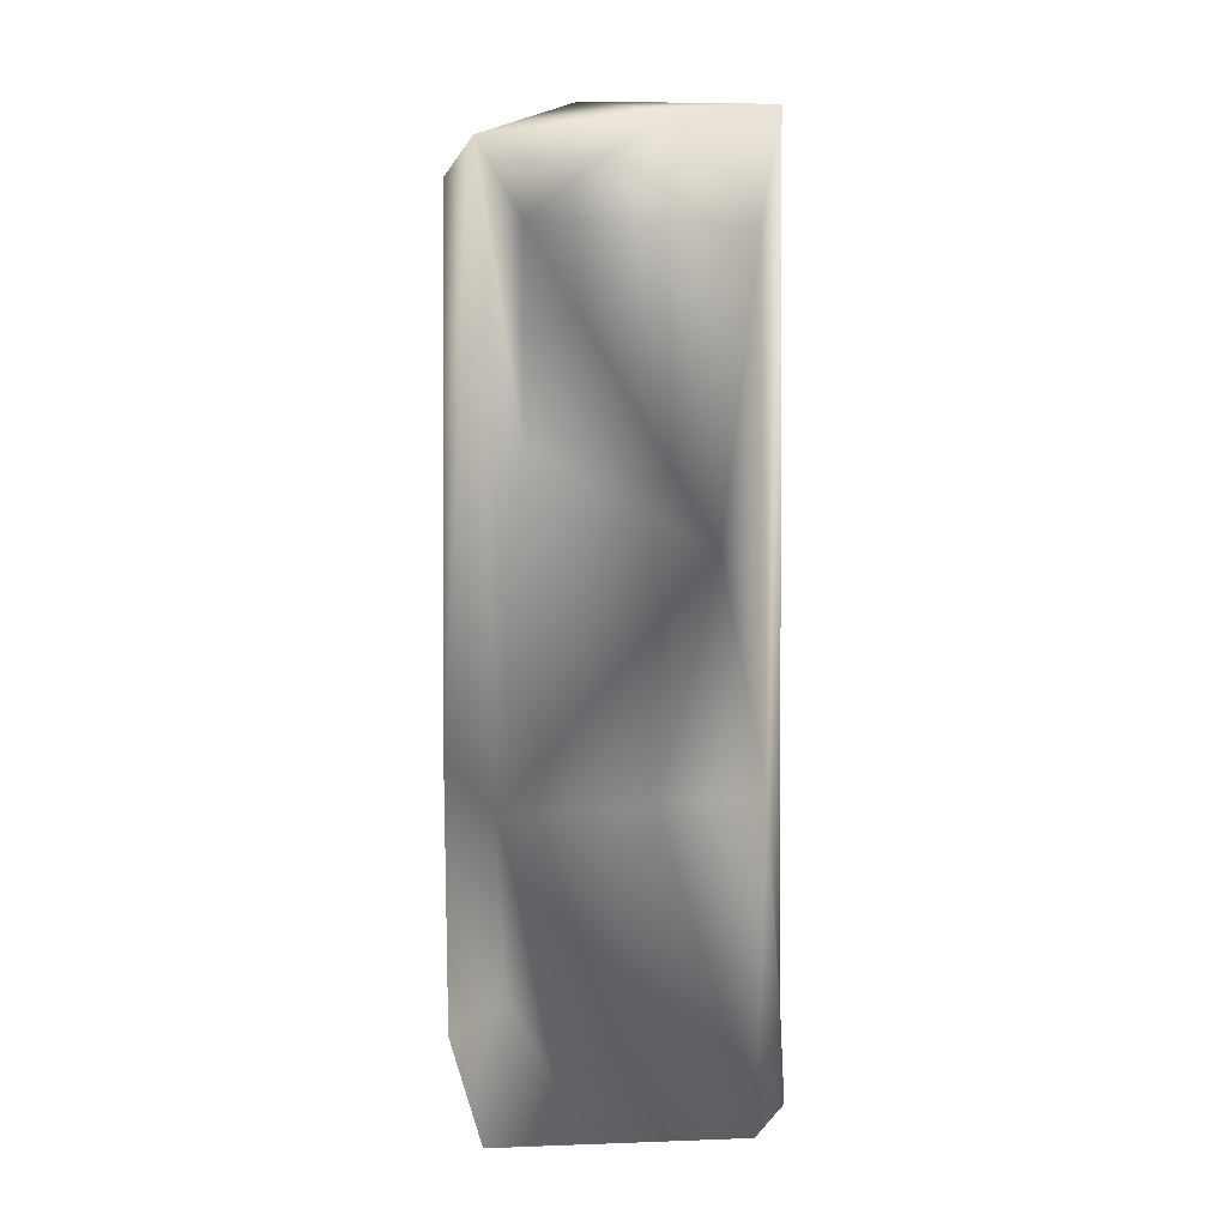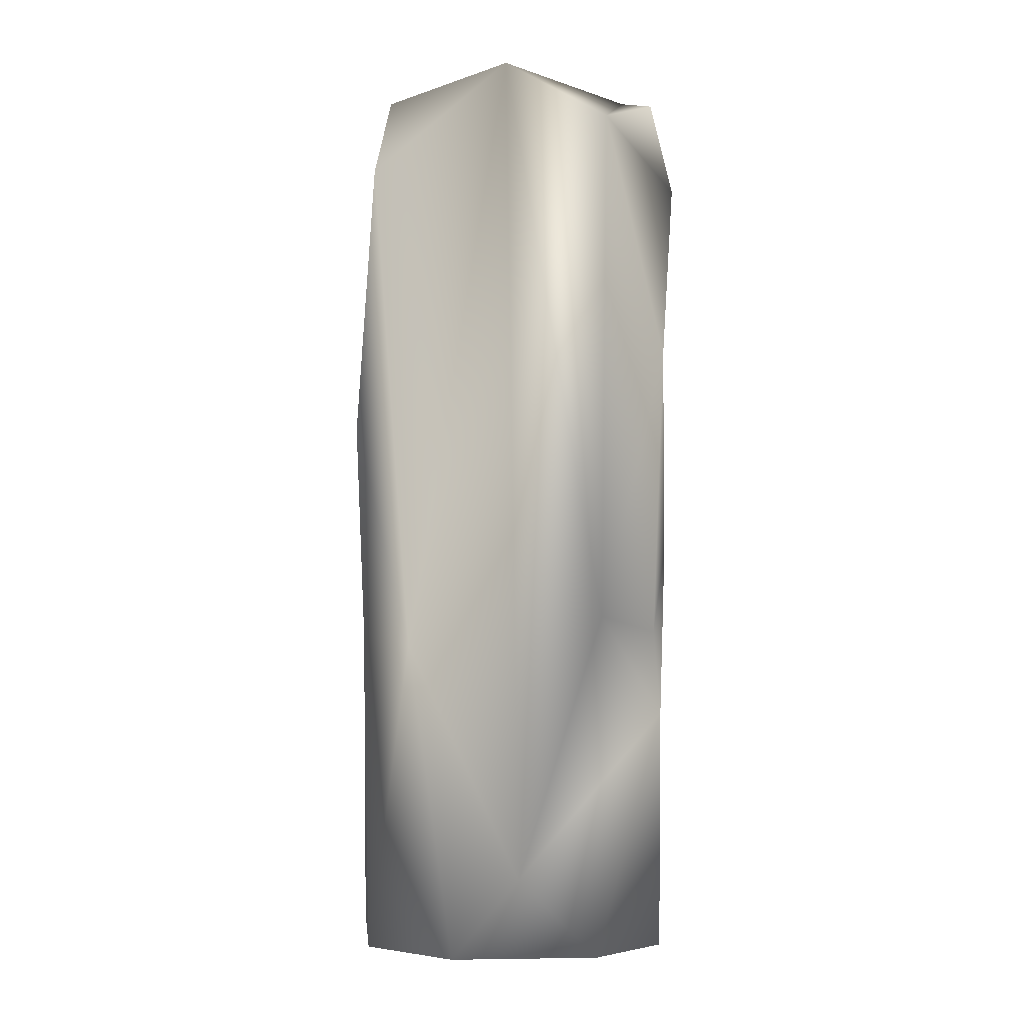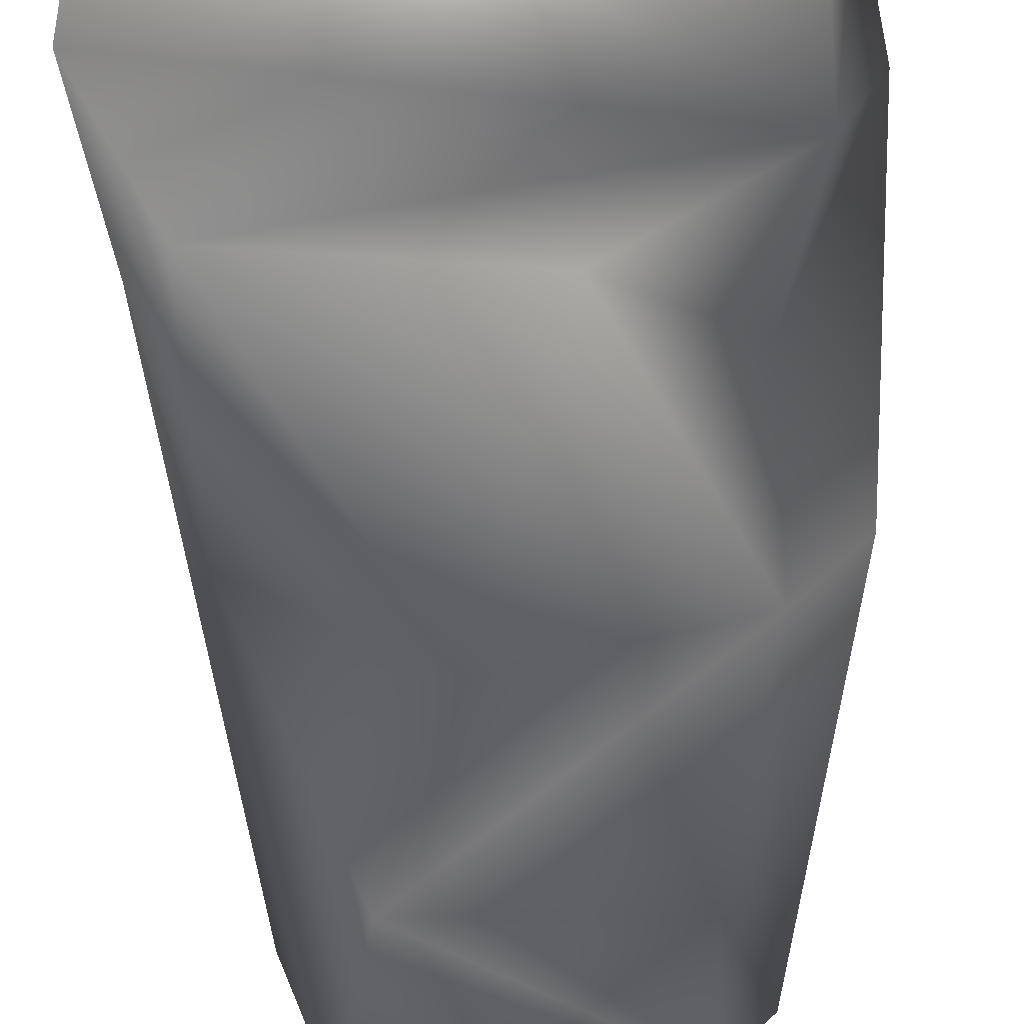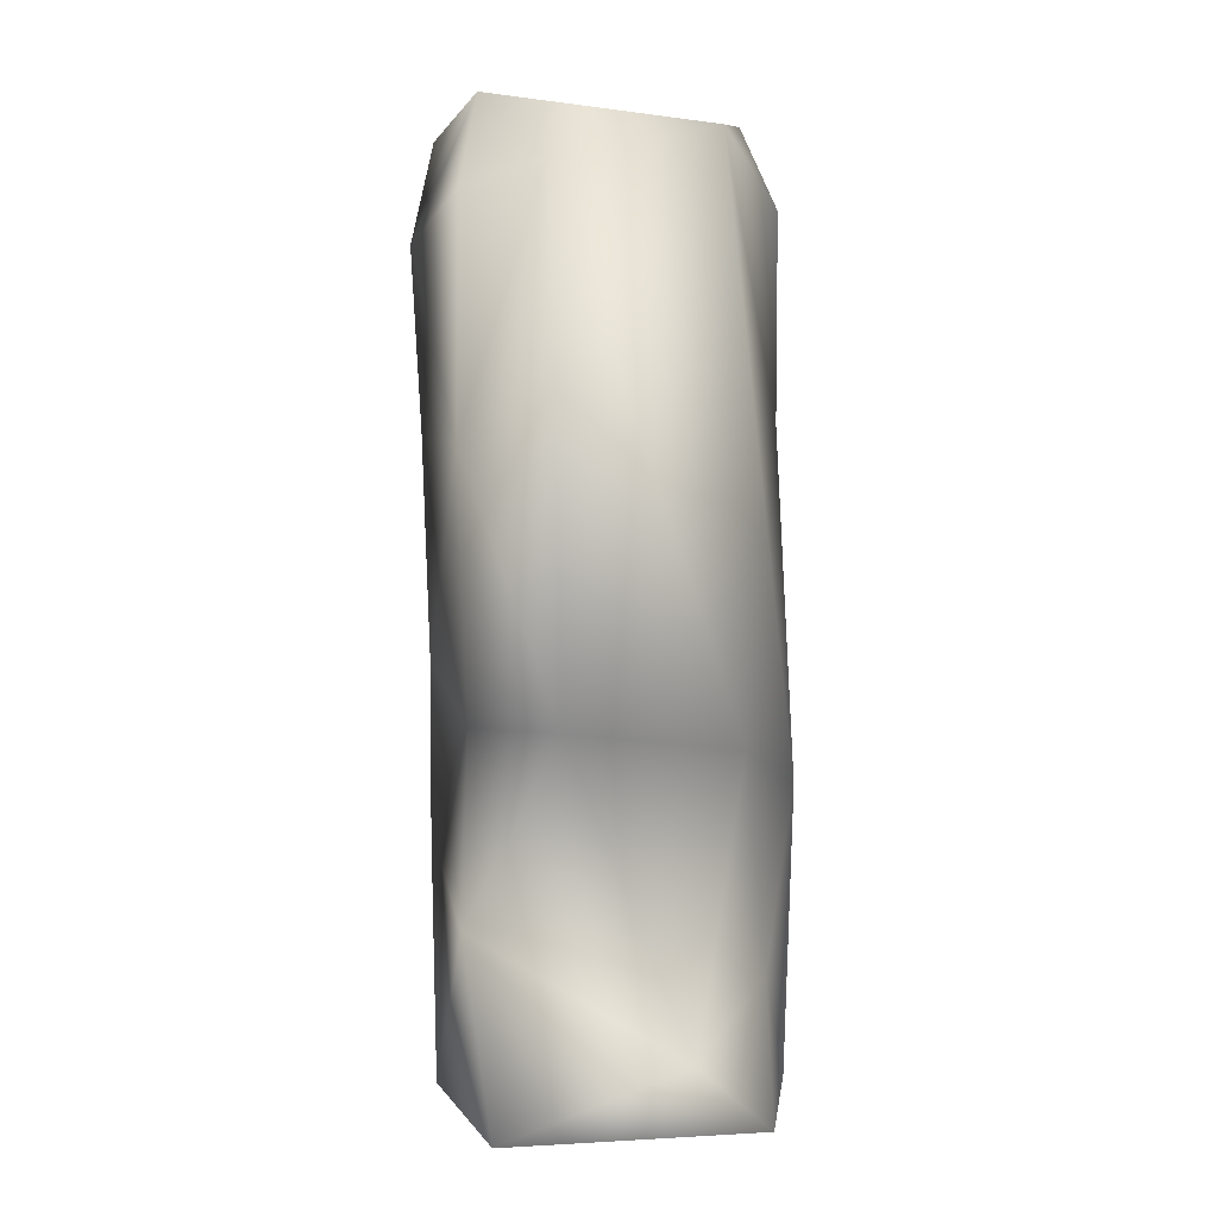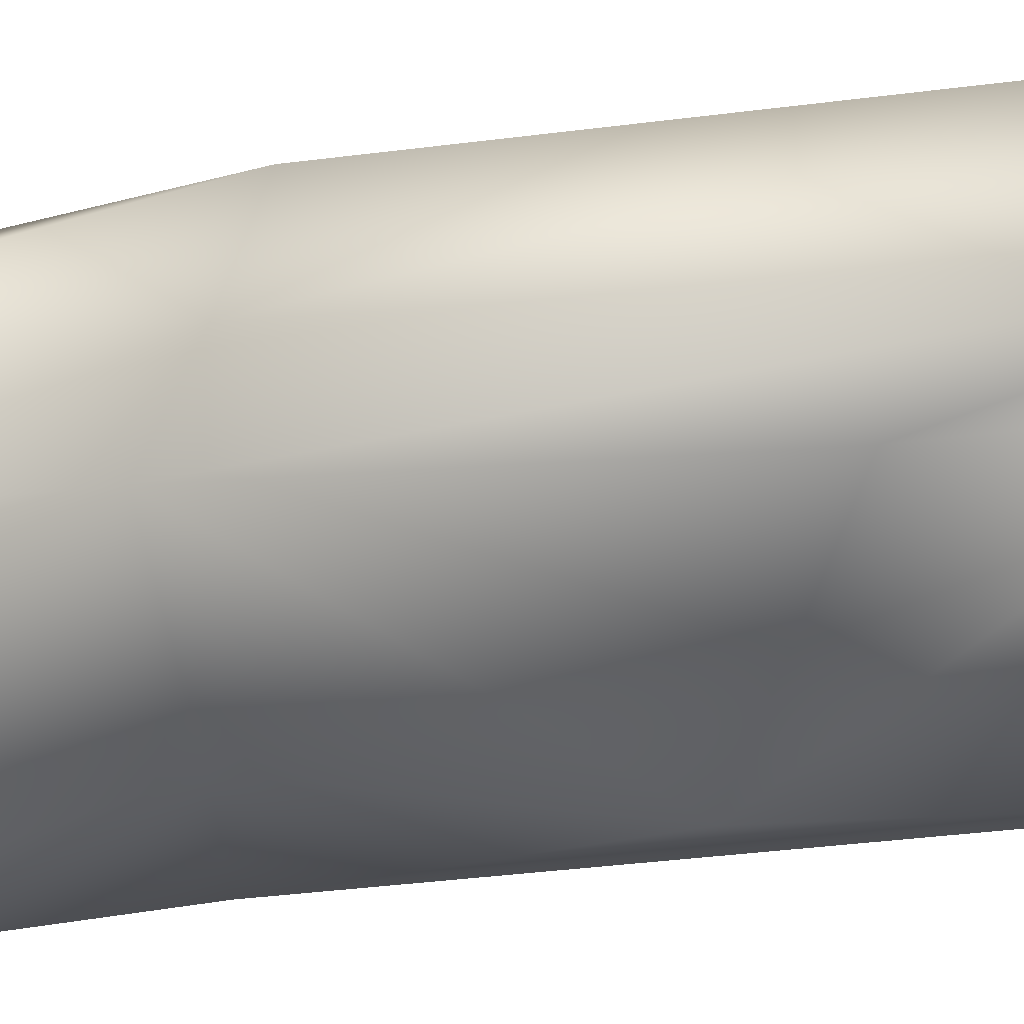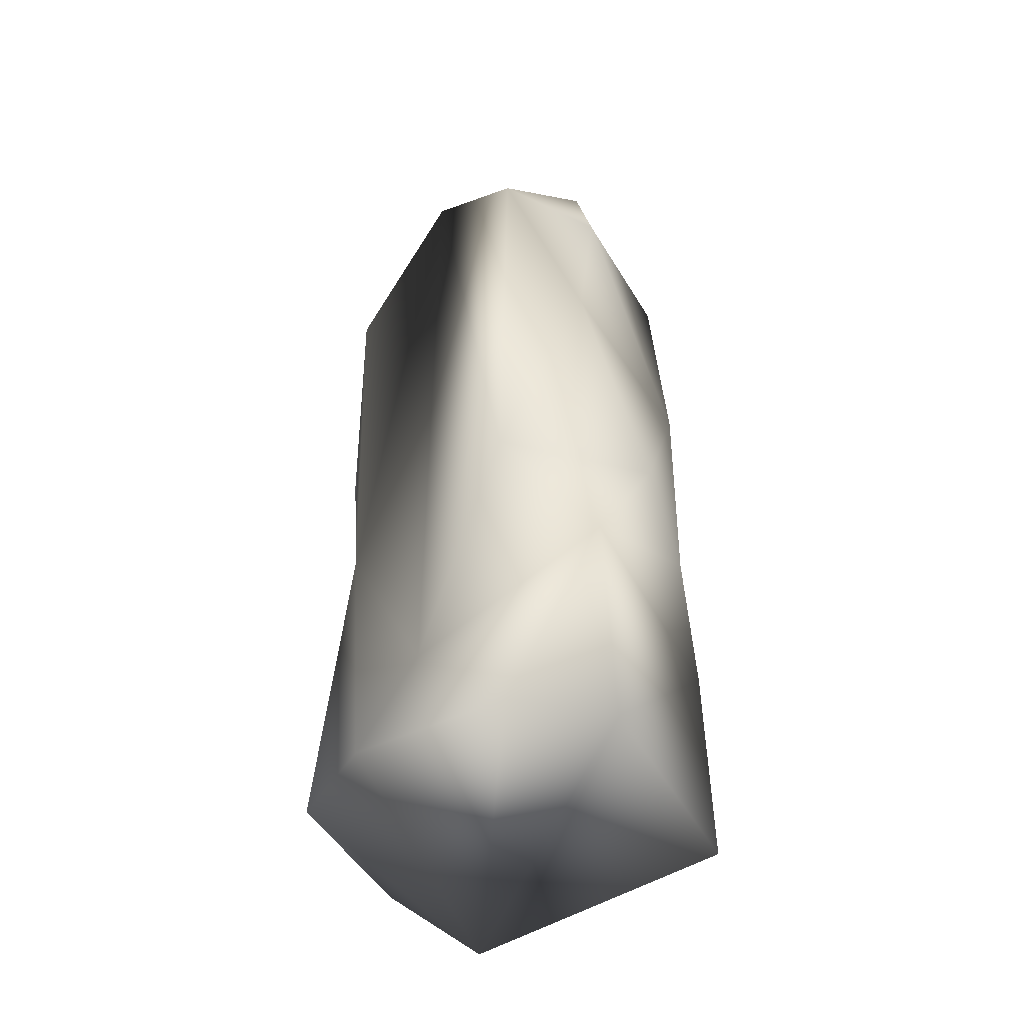
<metadata>
{"format":"obj","ext":"obj","renderer":"f3d","projection":"perspective","resolution":1024,"background":"white","views":[{"elev":10.8,"azim":172.3,"up":"+Y"},{"elev":-4.0,"azim":-92.8,"up":"+Y"},{"elev":-30.4,"azim":2.1,"up":"+Z"},{"elev":5.1,"azim":74.3,"up":"+Y"},{"elev":-57.7,"azim":97.3,"up":"+Z"},{"elev":-51.6,"azim":-59.1,"up":"+Y"}]}
</metadata>
<code>
g Rock_05_lod
v 0.8006 0.02838 0.8546
v 0.968 0.4318 -0.2173
v 0.8156 -0.02139 -0.7222
v 0.6868 0.8177 -0.7134
v 0.9864 2.124 -0.4888
v 0.9226 2.243 0.4983
v 0.8837 5.196 0.5615
v 0.7821 5.406 -0.4183
v 0.09731 5.625 0.7532
v 0.7344 1.89 -0.8512
v 0.2515 0.1121 -0.9816
v -0.6523 0.04569 -0.9352
v -0.9273 0.007287 -0.4231
v -0.09894 1.97 -0.991
v -0.7515 1.913 -0.694
v -0.9806 0.4881 -0.01903
v -0.9024 5.581 -0.09314
v -0.165 5.523 -0.8295
v -0.4131 3.303 -1.037
v -0.6265 4.944 -0.9237
v 0.5667 4.985 -0.7964
v 0.573 3.836 -0.7927
v 0.968 0.4318 -0.2173
v 0.5487 1.141 0.9625
v 0.9226 2.243 0.4983
v 0.8006 0.02838 0.8546
v -0.4519 0.01104 0.9069
v -0.5402 1.48 0.9107
v 0.8156 -0.02139 -0.7222
v -0.8652 0.002163 0.4686
v -0.9273 0.007287 -0.4231
v -0.9806 0.4881 -0.01903
v 0.5545 2.239 0.9248
v 0.5353 3.737 0.971
v 0.8837 5.196 0.5615
v -0.9875 2.091 0.4948
v -0.9024 5.581 -0.09314
v 0.007124 2.543 1.015
v -0.719 1.998 0.8471
v -0.6572 3.777 0.9268
v -0.9772 5.231 0.535
v 0.09731 5.625 0.7532
v 0.4434 5.082 0.9332
v -0.5666 4.849 1.001
v -0.5276 5.425 0.8697
g Rock_05_lod_0
f 3 2 1
f 3 4 2
f 2 4 5
f 2 5 6
f 5 7 6
f 5 8 7
f 7 8 9
f 5 4 10
f 10 8 5
f 3 11 4
f 4 11 10
f 11 3 12
f 13 12 3
f 11 12 14
f 11 14 10
f 15 12 13
f 12 15 14
f 15 13 16
f 15 16 17
f 9 18 17
f 8 18 9
f 14 19 10
f 15 19 14
f 15 17 20
f 17 18 20
f 15 20 19
f 21 20 18
f 18 8 21
f 19 20 21
f 10 22 8
f 22 21 8
f 22 10 19
f 19 21 22
f 25 24 23
f 23 24 26
f 27 26 24
f 28 27 24
f 26 27 29
f 29 27 30
f 30 27 28
f 29 30 31
f 31 30 32
f 32 30 28
f 24 25 33
f 33 28 24
f 34 33 25
f 35 34 25
f 28 36 32
f 36 37 32
f 38 28 33
f 38 33 34
f 28 38 39
f 28 39 36
f 39 38 40
f 40 36 39
f 34 40 38
f 36 41 37
f 40 41 36
f 37 41 42
f 34 35 43
f 42 43 35
f 40 34 44
f 44 34 43
f 41 40 44
f 42 44 43
f 42 41 45
f 41 44 45
f 42 45 44

</code>
